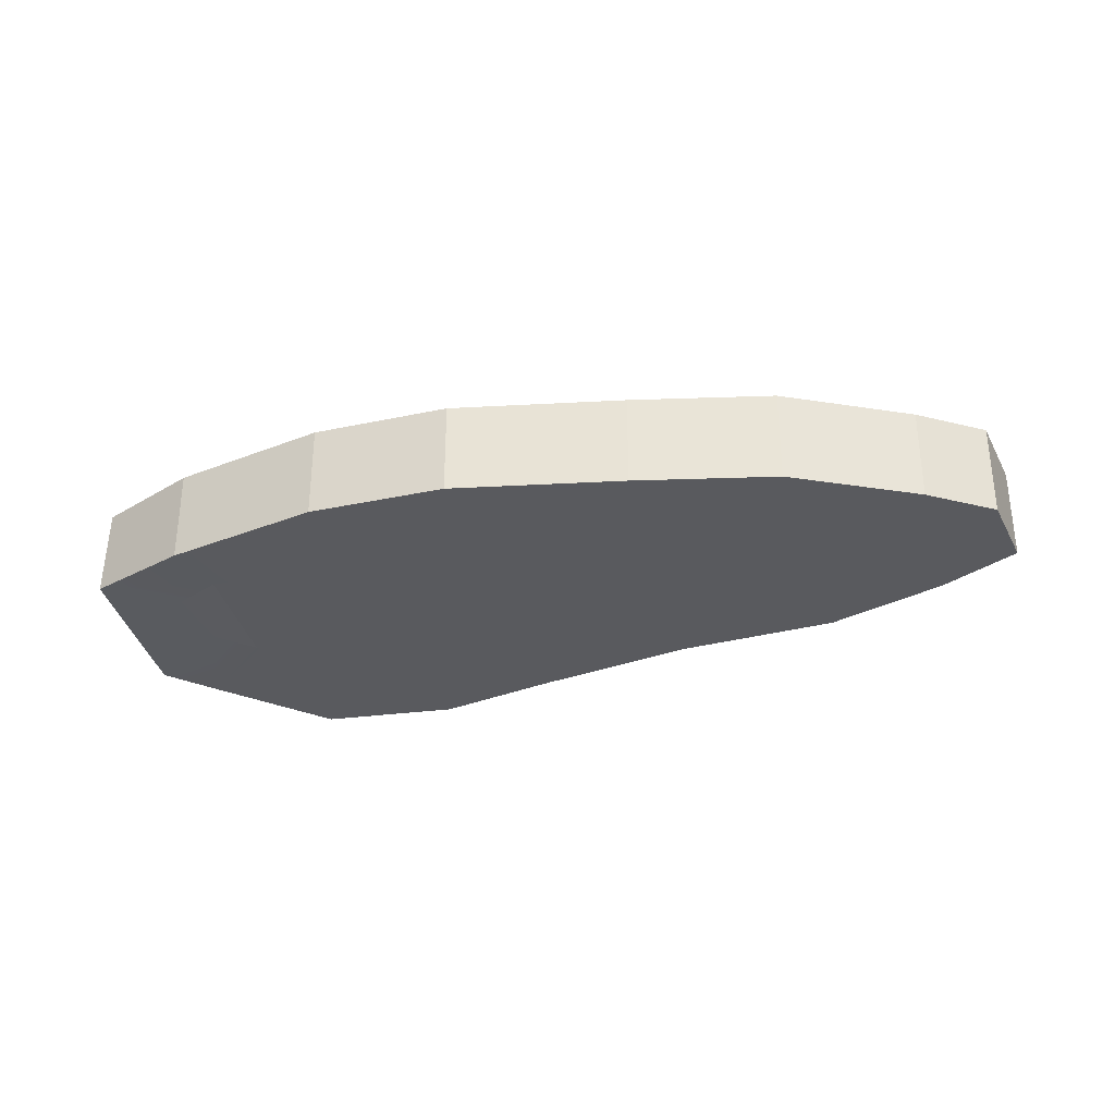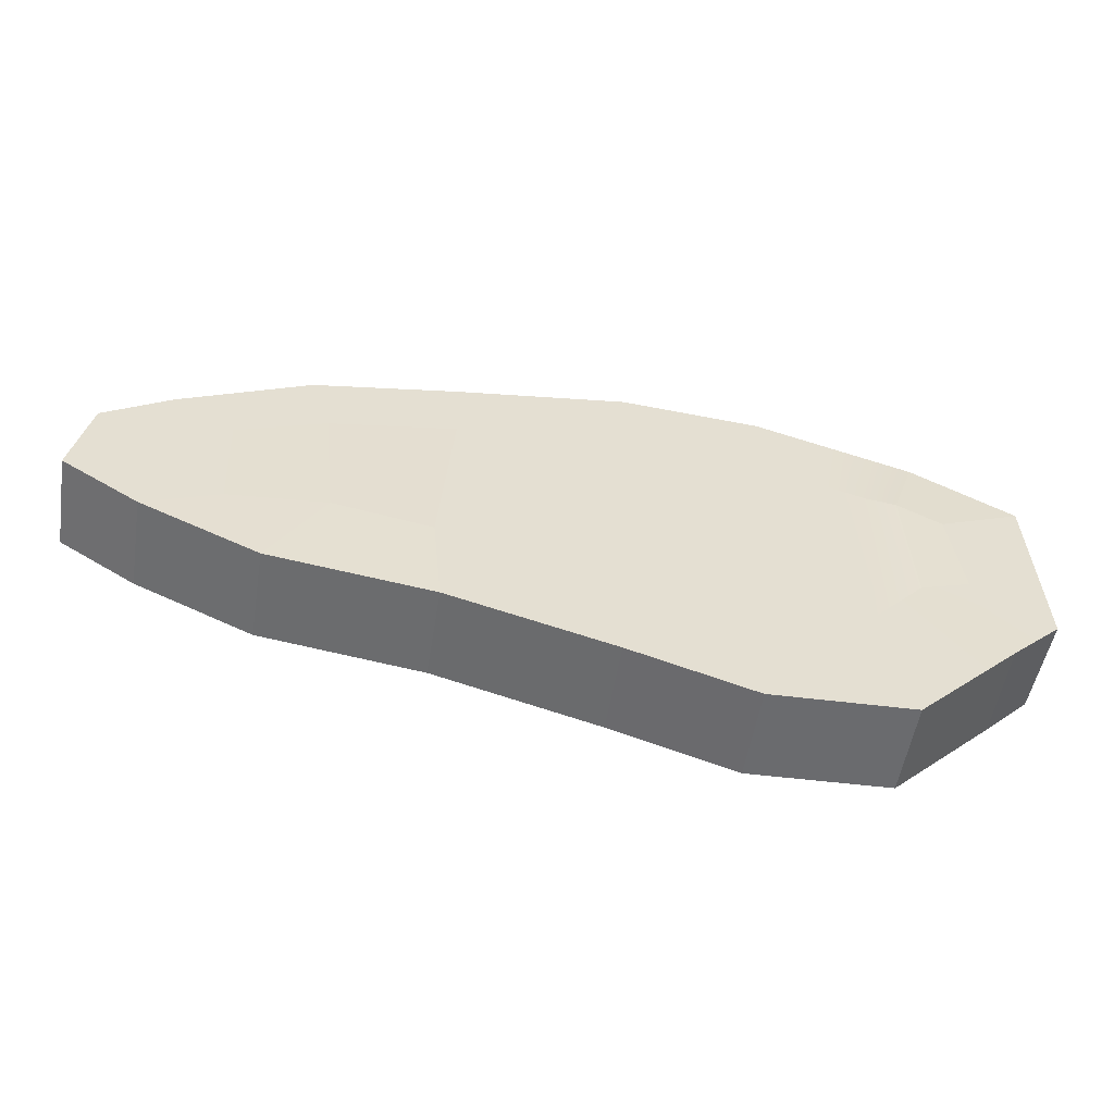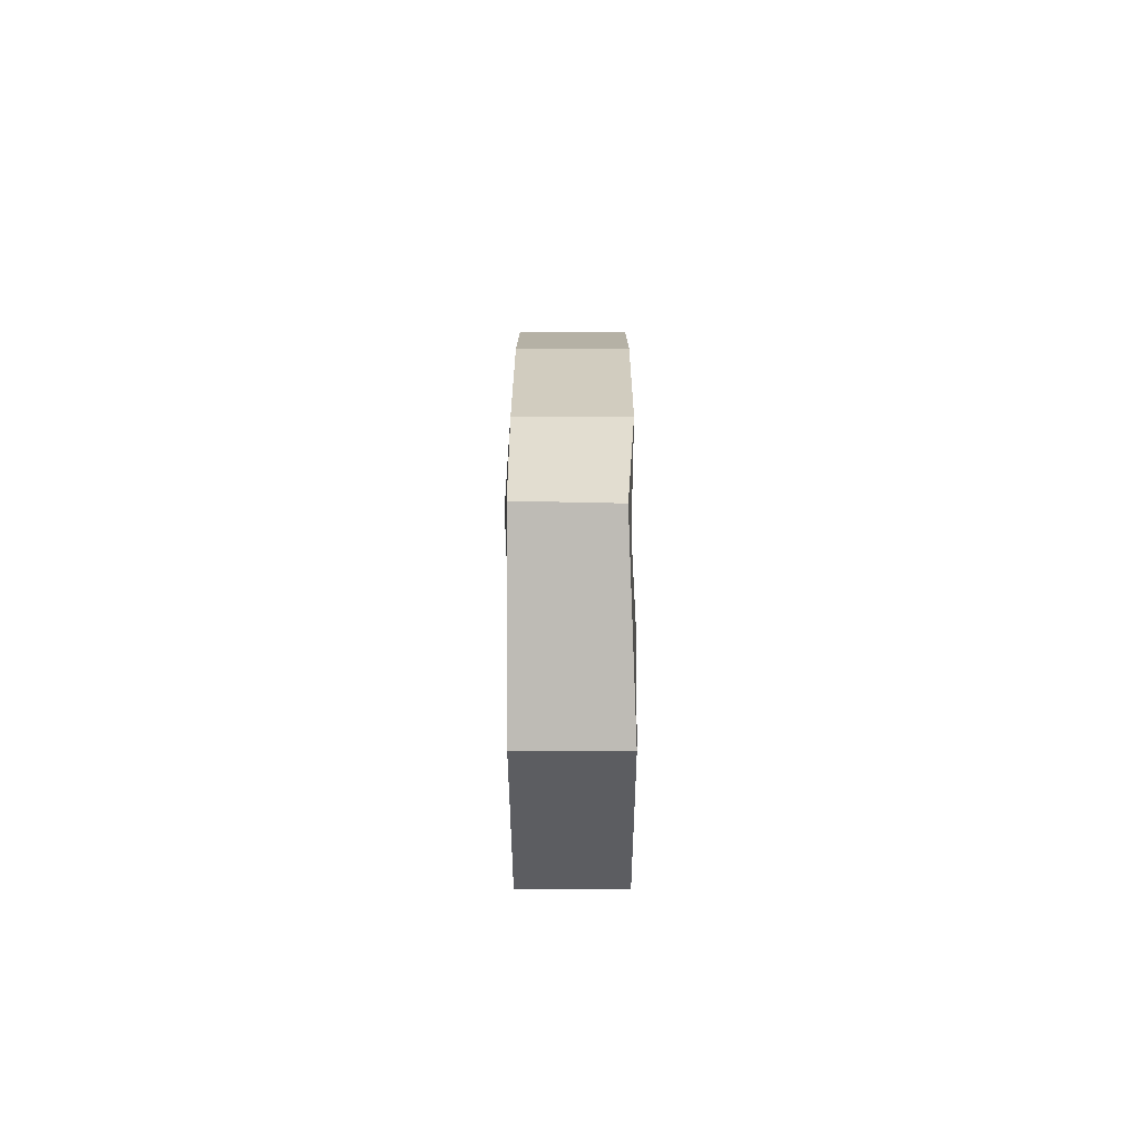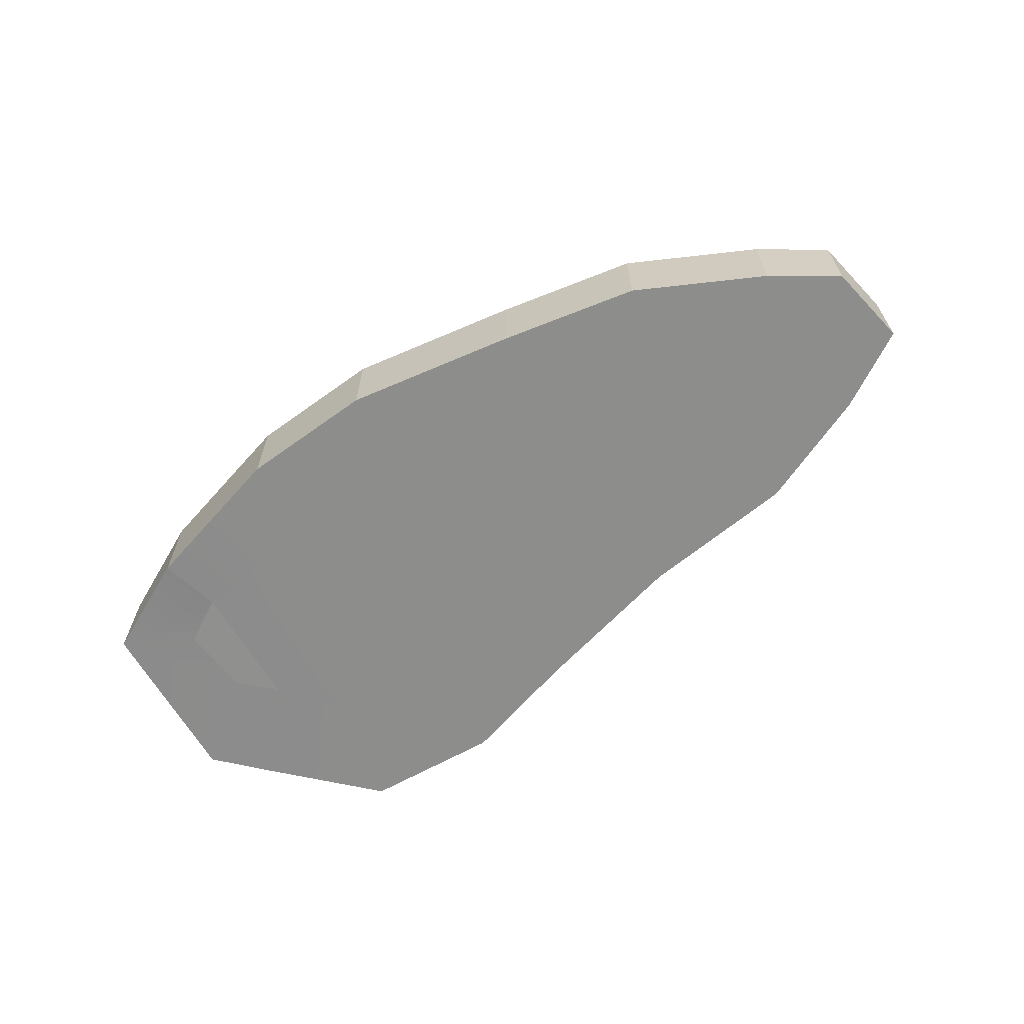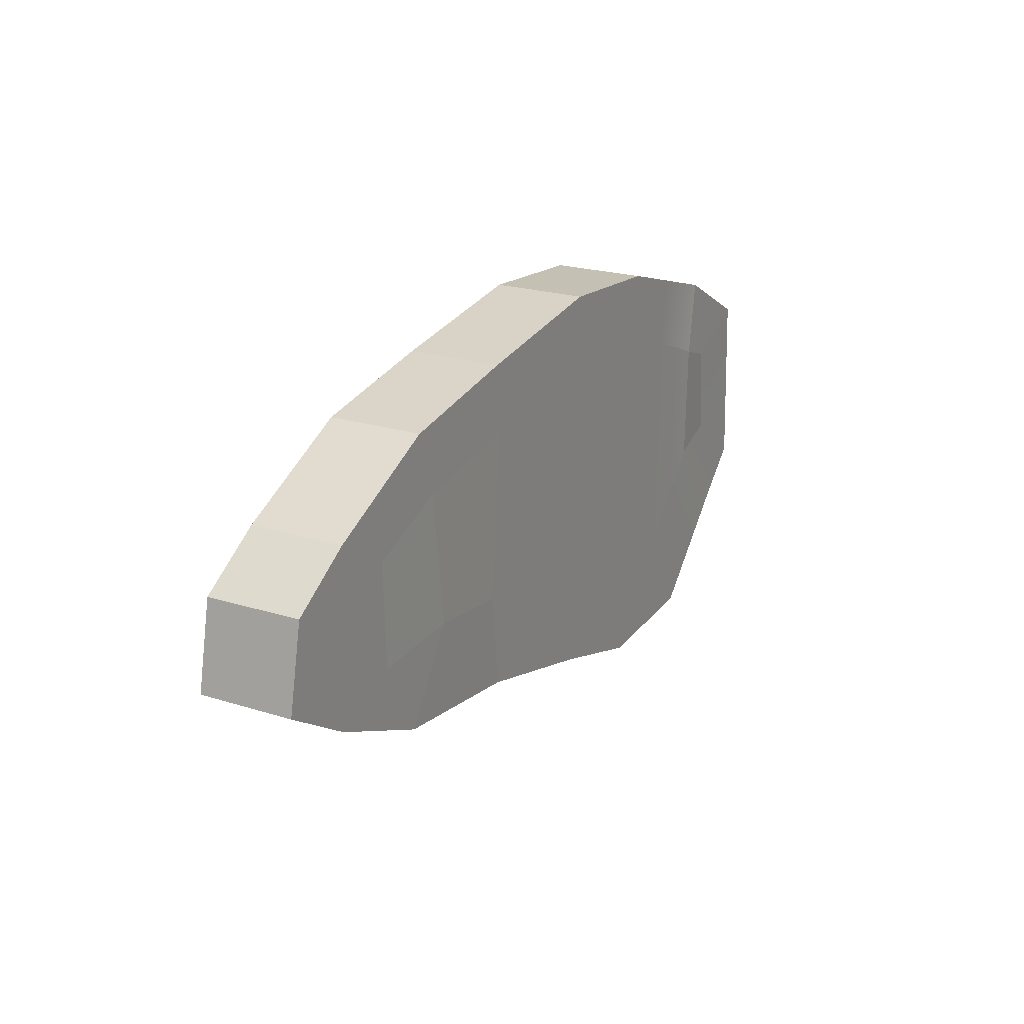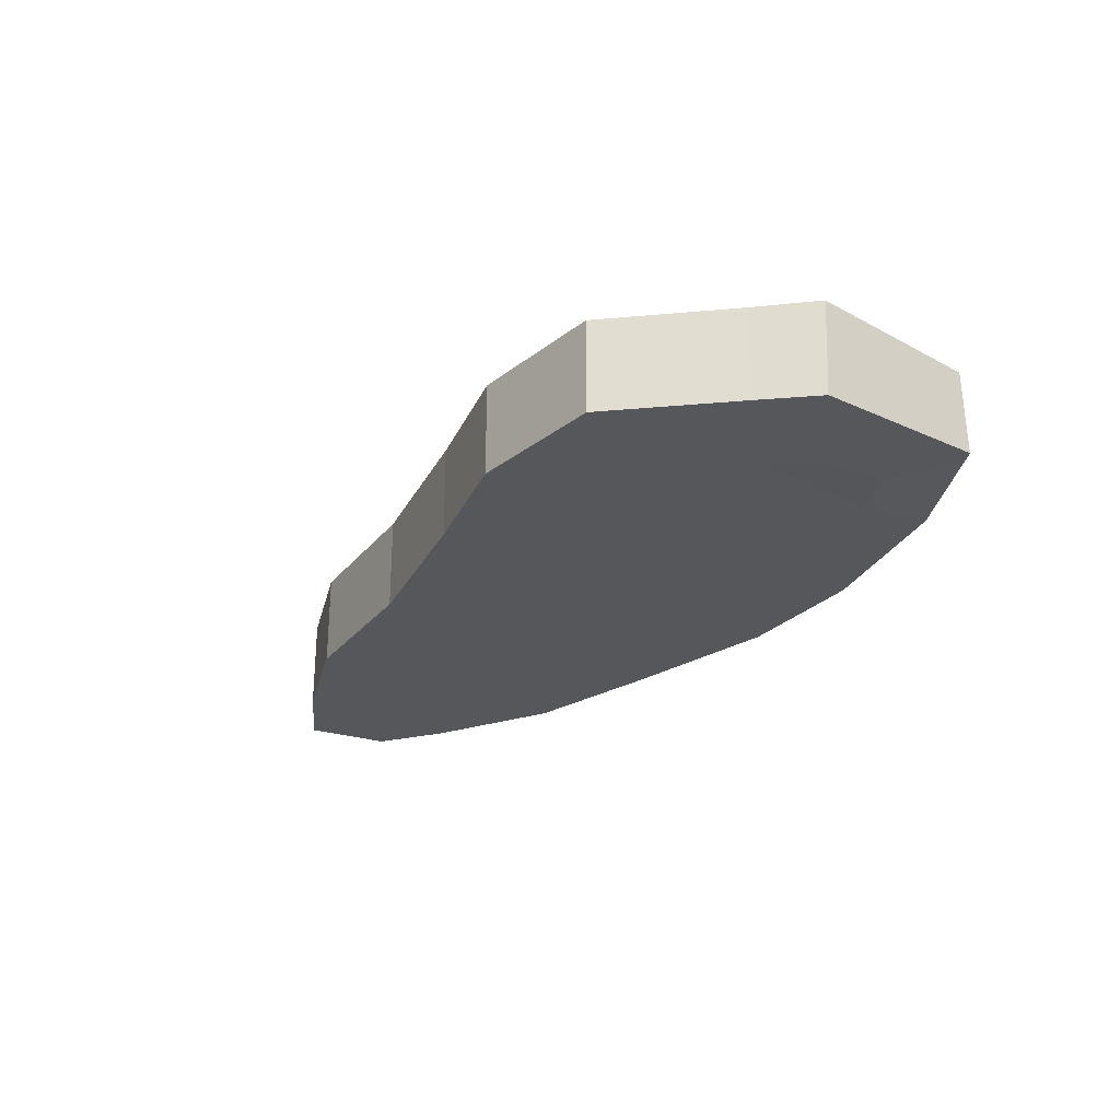
<metadata>
{"format":"obj","ext":"obj","renderer":"f3d","projection":"perspective","resolution":1024,"background":"white","views":[{"elev":-31.6,"azim":12.2,"up":"+Y"},{"elev":-53.5,"azim":170.9,"up":"+Z"},{"elev":7.1,"azim":-89.9,"up":"+Z"},{"elev":-64.4,"azim":31.3,"up":"+Y"},{"elev":22.2,"azim":118.6,"up":"+Z"},{"elev":-26.4,"azim":-127.9,"up":"+Y"}]}
</metadata>
<code>
g default
v 3.088 0.05806 -2.452
v -16.47 0.2932 2.94
v 3.135 0.05806 -5.327
v -2.435 0.05806 -6.888
v -2.482 0.05806 -4.013
v -16.5 0.05806 -3.192
v -12.34 0.05806 -1.889
v -14.95 0.05806 -4.722
v 8.642 0.05806 -4.525
v 6.802 0.05806 -2.304
v -9.495 0.05806 -4.889
v -11.47 0.05806 -8.08
v -6.702 0.05806 -5.364
v -6.655 0.05806 -8.239
v 12.63 0.05806 -2.71
v 10.11 0.05806 -1.713
v 15.25 0.05806 -1.043
v 12.06 0.05806 -0.4474
v 14.63 0.05806 1.847
v 12.22 0.05806 0.6498
v 12.36 0.05806 3.261
v 10.26 0.05806 1.916
v -2.365 0.05806 4.454
v -2.811 0.05806 6.897
v 7.967 0.05806 5.287
v 7.258 0.05806 3.056
v -7.083 0.05806 4.059
v -7.529 0.05806 6.502
v -12.28 0.08504 2.728
v -12.88 0.05806 4.861
v 2.974 0.05806 3.755
v 3.106 0.05806 6.092
v -10.2 0.05806 5.682
v -9.757 0.05806 3.238
v 8.642 3.257 -4.525
v 3.135 3.257 -5.327
v -16.35 3.257 2.991
v -2.435 3.257 -6.888
v -16.63 3.257 -3.175
v -6.702 3.257 -5.364
v -2.482 3.257 -4.013
v -6.655 3.257 -8.239
v -14.95 3.257 -4.722
v -12.34 3.257 -1.889
v 12.63 3.257 -2.71
v 10.11 3.257 -1.713
v -11.47 3.257 -8.08
v -9.495 3.257 -4.889
v 15.25 3.257 -1.043
v 12.06 3.257 -0.4475
v 14.63 3.257 1.847
v 12.22 3.257 0.6498
v 12.36 3.257 3.261
v 10.26 3.257 1.916
v 2.974 3.257 3.755
v -2.365 3.257 4.454
v 3.106 3.257 6.092
v 7.967 3.257 5.287
v -2.811 3.257 6.897
v 7.258 3.257 3.056
v -7.529 3.257 6.502
v -7.083 3.257 4.059
v -12.88 3.257 4.861
v -12.02 3.451 2.403
v -10.2 3.257 5.682
v -9.757 3.257 3.238
v 6.793 3.326 -1.53
v 3.454 3.257 -2.031
v -13.21 0.05806 -6.401
v -10.92 0.05806 -3.389
v -11.09 0.05806 2.828
v -11.54 0.05806 5.271
v -11.54 3.257 5.271
v -11.09 3.257 2.828
v -10.92 3.257 -3.389
v -13.21 3.257 -6.401
v -13.53 0.000919 -0.6852
v -13.88 0.1378 1.733
v -14.03 3.243 -1.326
v -13.59 3.299 1.849
g Steak_PIVOT Kitchen_Props Cocina
f 15 17 18 16
f 4 3 1 5
f 14 4 5 13
f 9 15 16 10
f 3 9 10 1
f 19 21 22 20
f 12 14 13 11
f 7 8 69 70
f 32 24 23 31
f 24 28 27 23
f 22 21 25 26
f 71 72 30 29
f 28 33 34 27
f 45 46 50 49
f 38 41 68 36
f 42 40 41 38
f 35 67 46 45
f 55 57 58 60
f 51 52 54 53
f 47 48 40 42
f 44 75 76 43
f 57 55 56 59
f 59 56 62 61
f 54 60 58 53
f 73 74 64 63
f 56 55 68 41
f 61 62 66 65
f 62 56 41 40
f 66 62 40 48
f 19 20 18 17
f 74 75 44 64
f 54 52 50 46
f 21 19 51 53
f 3 4 38 36
f 17 15 45 49
f 28 24 59 61
f 30 72 73 63
f 76 69 8 43
f 37 39 6 2
f 3 36 35 9
f 52 51 49 50
f 24 32 57 59
f 33 28 61 65
f 4 14 42 38
f 14 12 47 42
f 15 9 35 45
f 25 21 53 58
f 55 60 67 68
f 68 67 35 36
f 25 32 31 26
f 32 25 58 57
f 51 19 17 49
f 54 46 67 60
f 22 26 10 16
f 31 23 5 1
f 20 22 16 18
f 23 27 13 5
f 27 34 11 13
f 71 29 7 70
f 8 6 39 43
f 30 63 37 2
f 26 31 1 10
f 70 69 12 11
f 34 71 70 11
f 33 72 71 34
f 73 72 33 65
f 65 66 74 73
f 66 48 75 74
f 76 75 48 47
f 12 69 76 47
f 8 7 77 6
f 77 78 2 6
f 2 78 29 30
f 7 29 78 77
f 44 43 39 79
f 79 80 64 44
f 37 63 64 80
f 39 37 80 79

</code>
